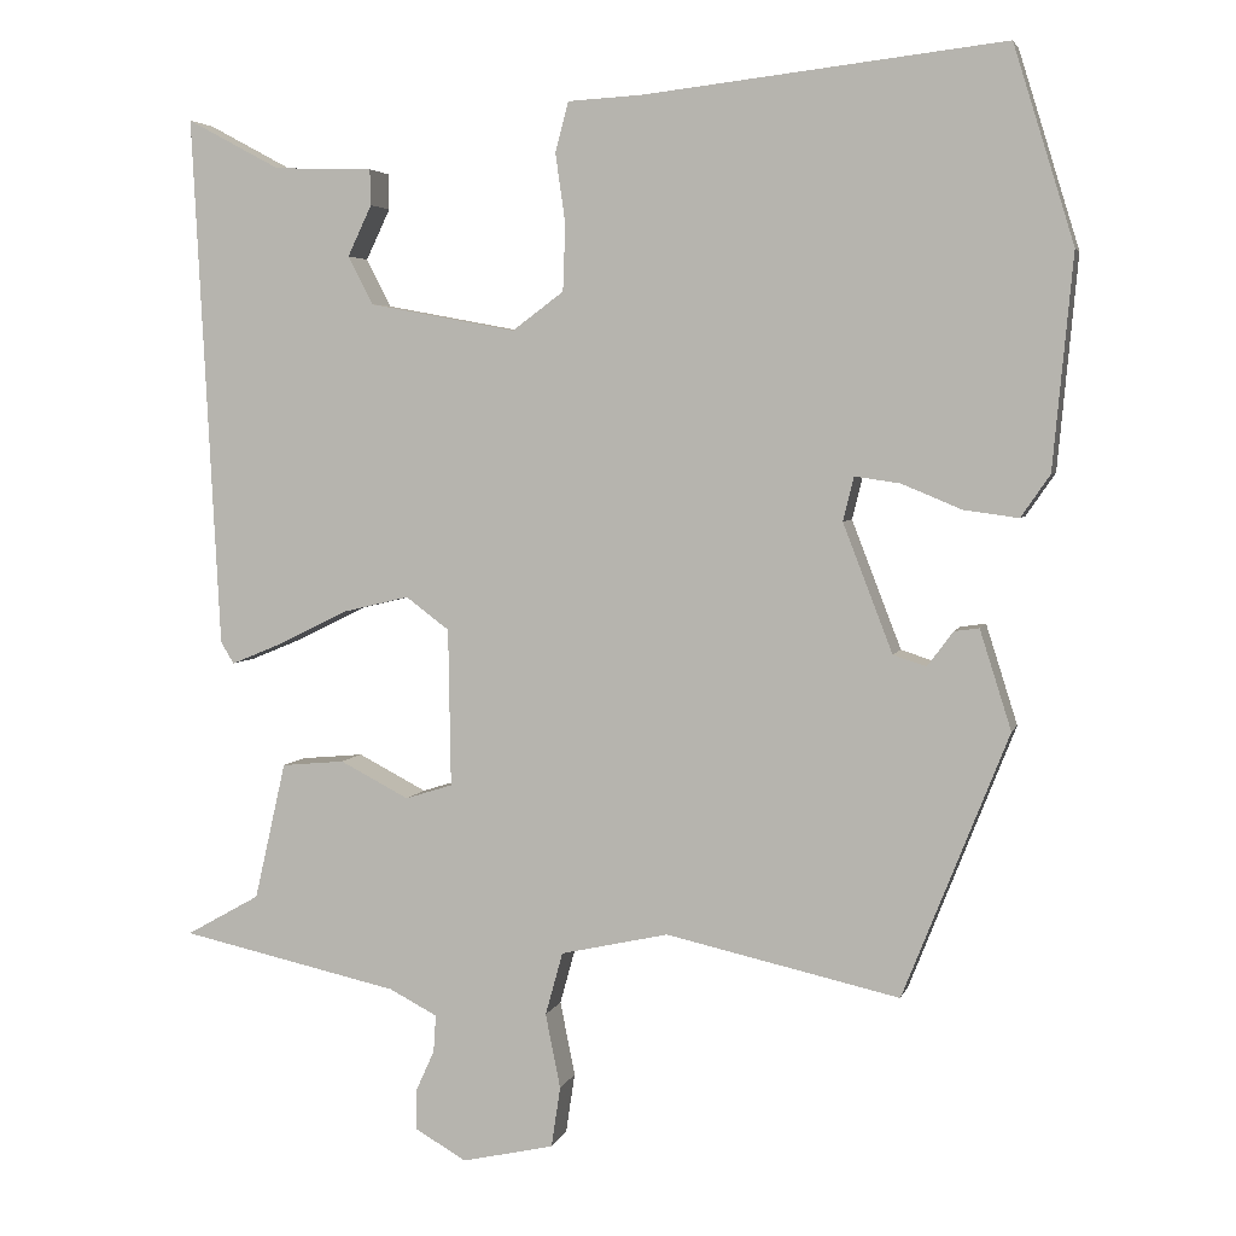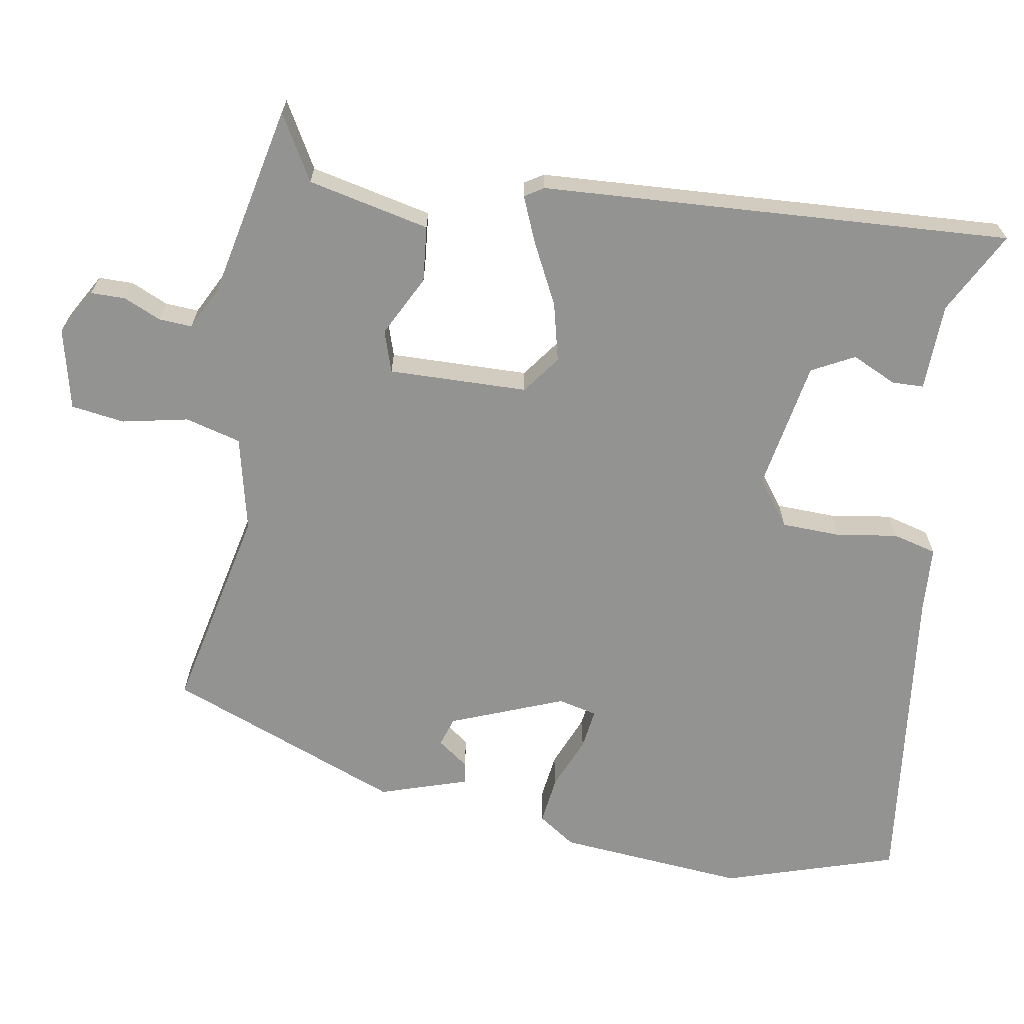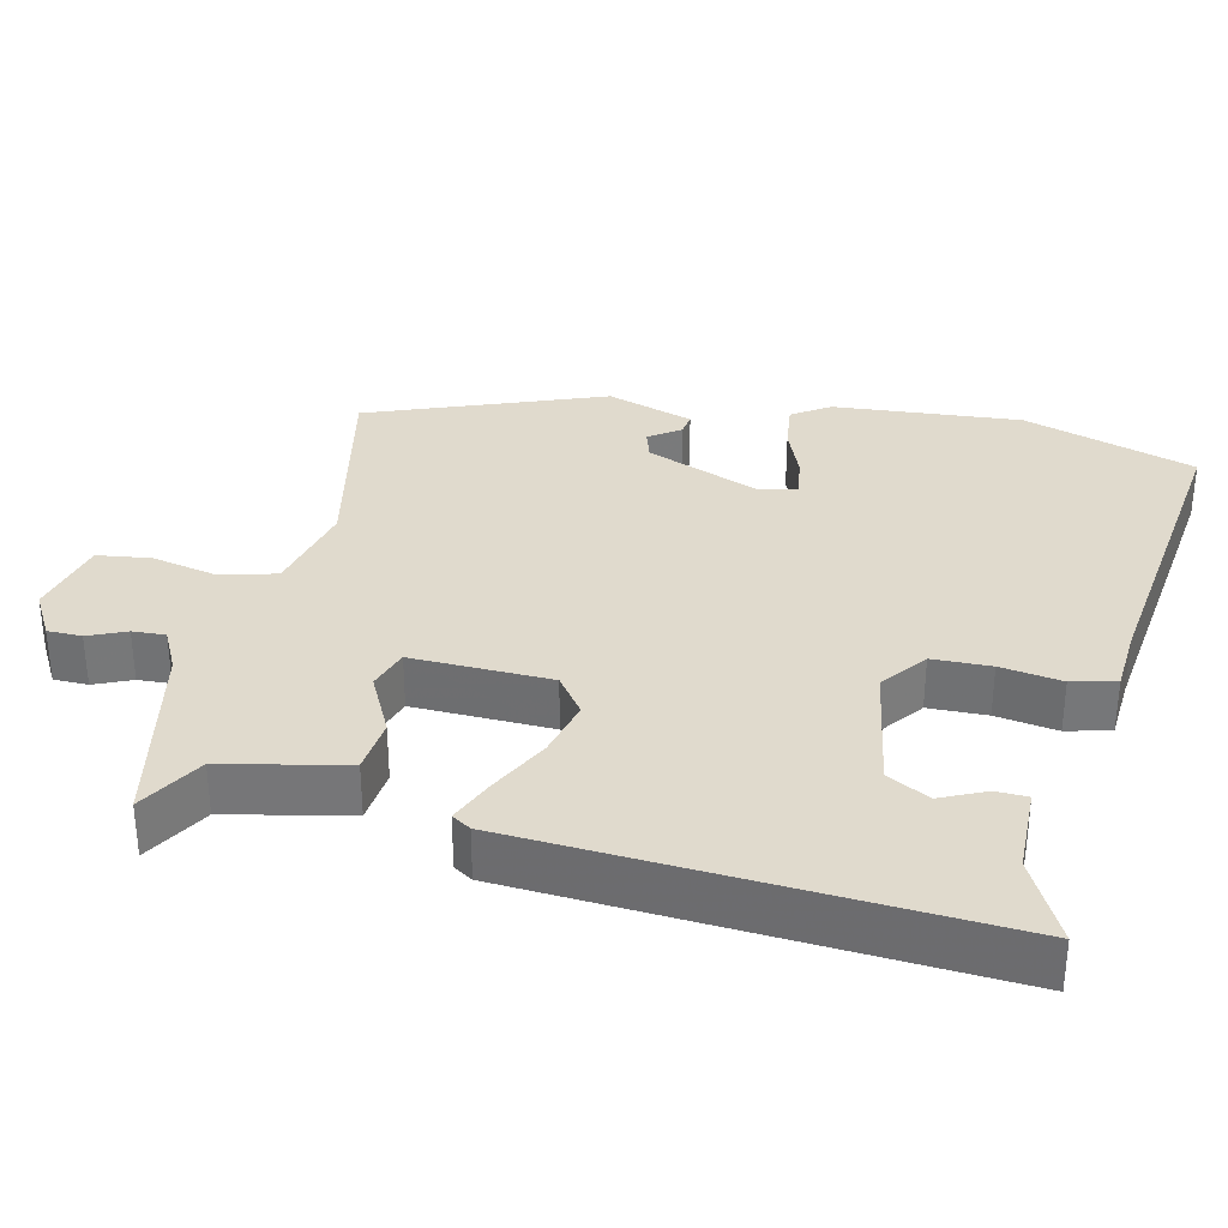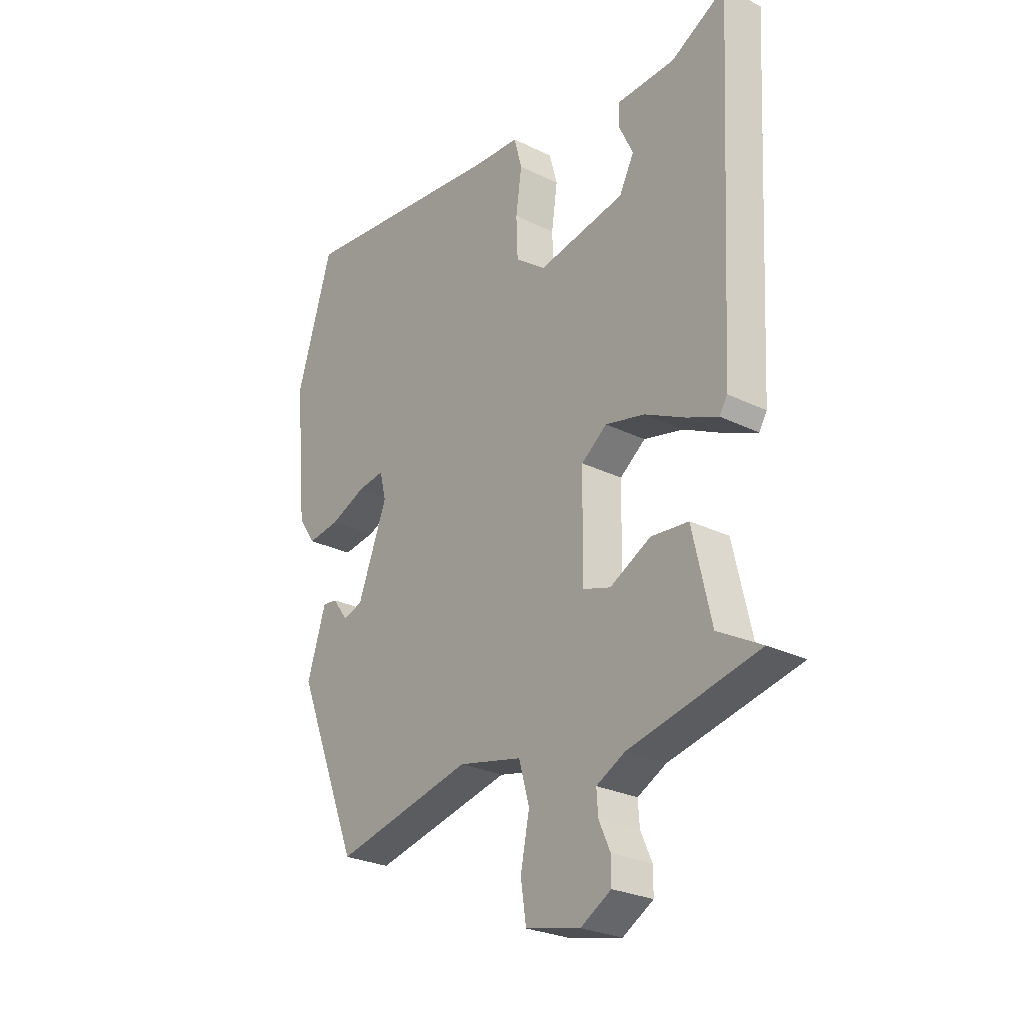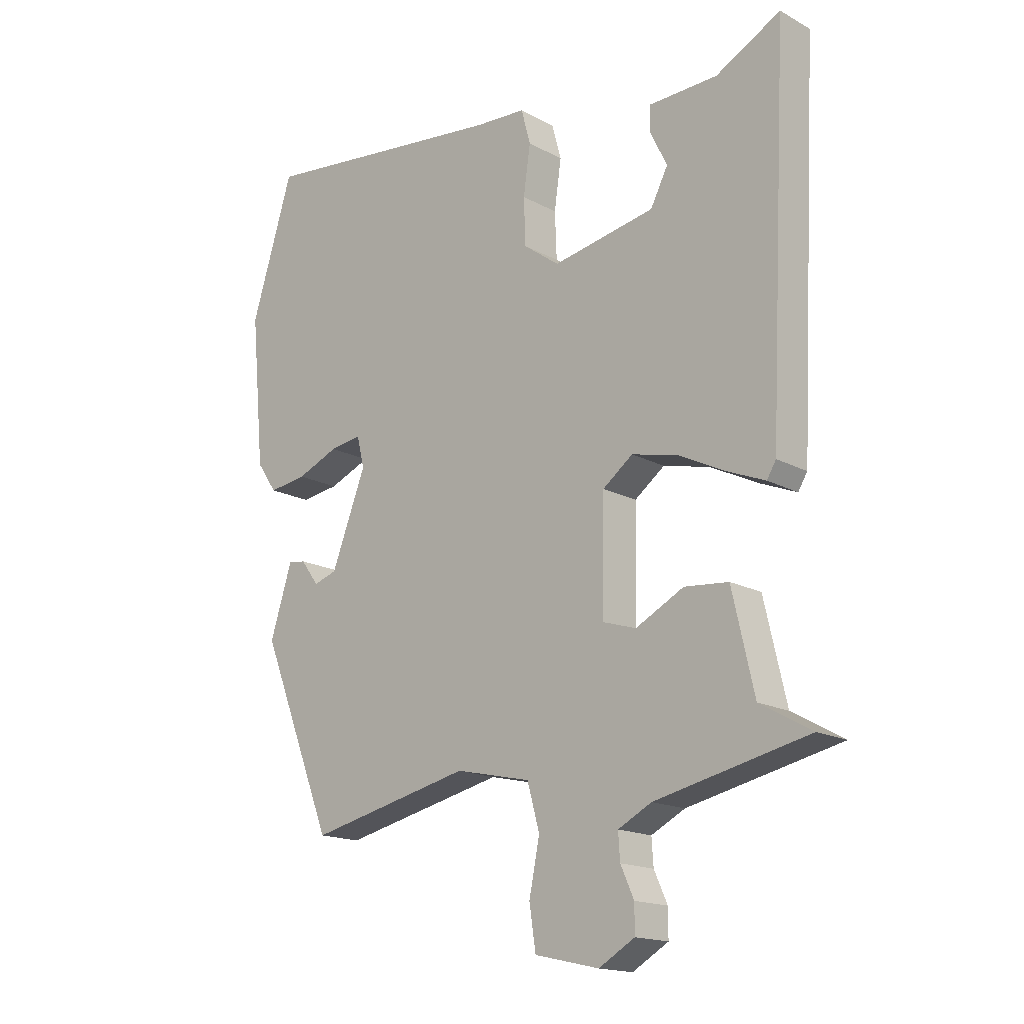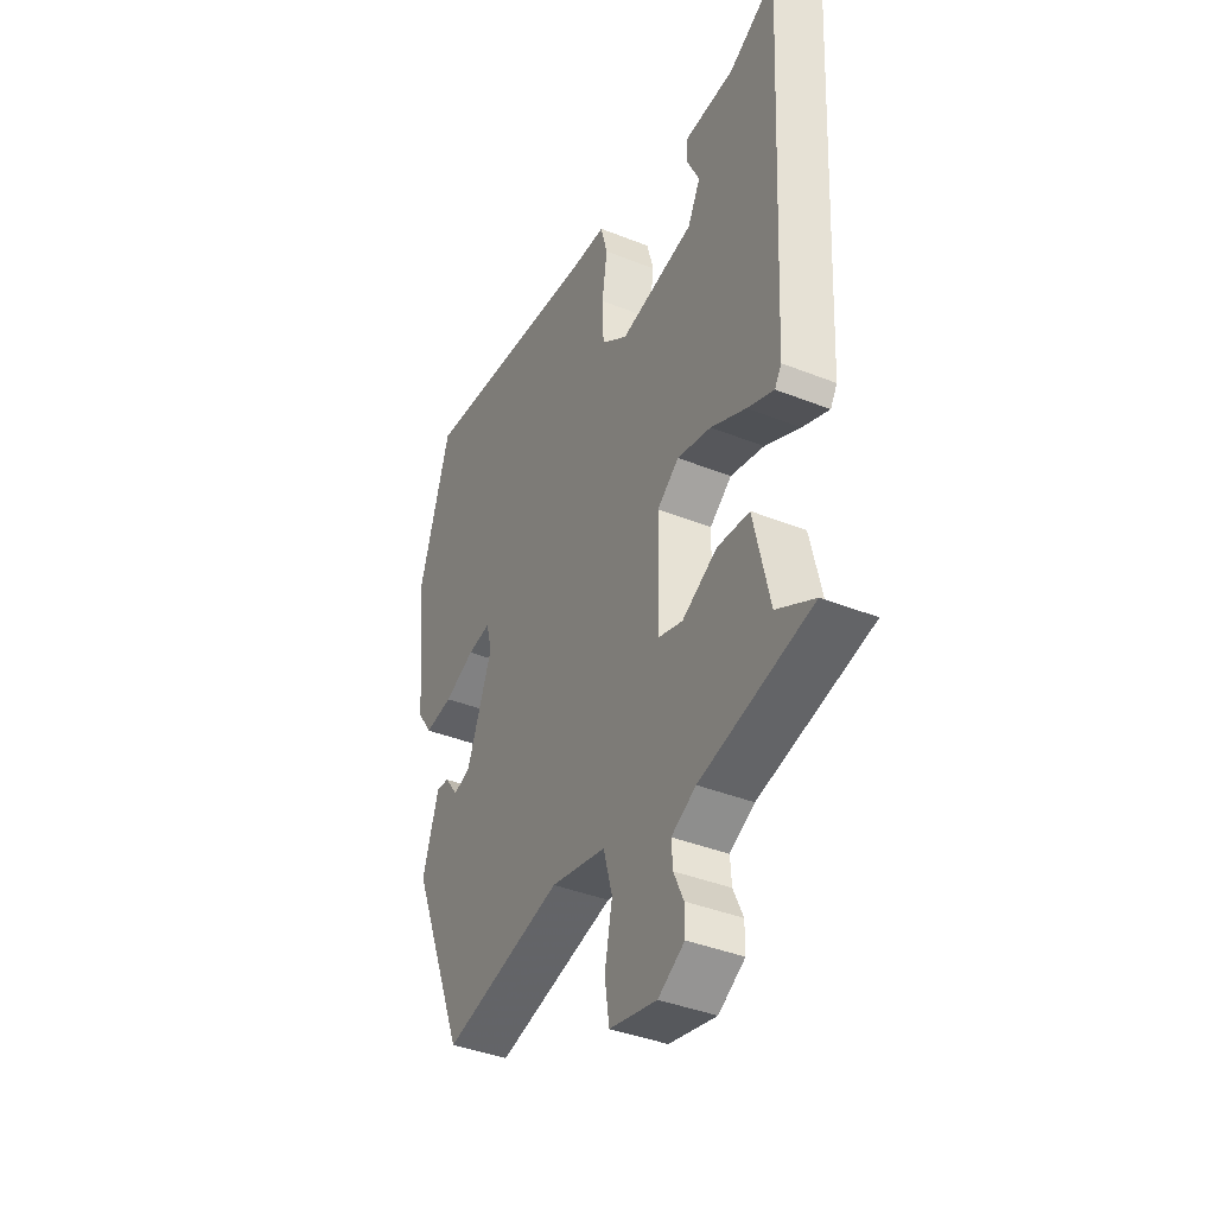
<metadata>
{"format":"obj","ext":"obj","renderer":"f3d","projection":"perspective","resolution":1024,"background":"white","views":[{"elev":4.3,"azim":13.7,"up":"+Z"},{"elev":-66.6,"azim":-99.3,"up":"+Y"},{"elev":33.0,"azim":-76.3,"up":"+Y"},{"elev":-26.4,"azim":-127.8,"up":"+Z"},{"elev":-16.7,"azim":-137.6,"up":"+Z"},{"elev":-39.6,"azim":-116.3,"up":"+Z"}]}
</metadata>
<code>
v -0.542 0.07 -0.488
v -0.453 0.07 -0.438
v -0.415 0.07 -0.272
v -0.339 0.07 -0.265
v -0.256 0.07 -0.308
v -0.199 0.07 -0.29
v -0.202 0.07 -0.1
v -0.254 0.07 -0.061
v -0.334 0.07 -0.08
v -0.417 0.07 -0.121
v -0.48 0.07 -0.147
v -0.496 0.07 -0.121
v -0.529 0.07 0.52
v -0.417 0.07 0.46
v -0.298 0.07 0.456
v -0.297 0.07 0.413
v -0.326 0.07 0.352
v -0.296 0.07 0.294
v -0.119 0.07 0.261
v -0.057 0.07 0.307
v -0.054 0.07 0.387
v -0.066 0.07 0.471
v -0.05 0.07 0.531
v 0.039 0.07 0.536
v 0.473 0.07 0.586
v 0.546 0.07 0.35
v 0.522 0.07 0.093
v 0.487 0.07 0.042
v 0.421 0.07 0.051
v 0.349 0.07 0.081
v 0.294 0.07 0.089
v 0.281 0.07 0.036
v 0.341 0.07 -0.119
v 0.381 0.07 -0.132
v 0.412 0.07 -0.09
v 0.442 0.07 -0.086
v 0.48 0.07 -0.206
v 0.353 0.07 -0.525
v 0.071 0.07 -0.462
v -0.059 0.07 -0.491
v -0.08 0.07 -0.567
v -0.062 0.07 -0.657
v -0.073 0.07 -0.73
v -0.184 0.07 -0.755
v -0.246 0.07 -0.719
v -0.246 0.07 -0.672
v -0.223 0.07 -0.621
v -0.22 0.07 -0.576
v -0.278 0.07 -0.546
v -0.542 0 -0.488
v -0.453 0 -0.438
v -0.415 0 -0.272
v -0.339 0 -0.265
v -0.256 0 -0.308
v -0.199 0 -0.29
v -0.202 0 -0.1
v -0.254 0 -0.061
v -0.334 0 -0.08
v -0.417 0 -0.121
v -0.48 0 -0.147
v -0.496 0 -0.121
v -0.529 0 0.52
v -0.417 0 0.46
v -0.298 0 0.456
v -0.297 0 0.413
v -0.326 0 0.352
v -0.296 0 0.294
v -0.119 0 0.261
v -0.057 0 0.307
v -0.054 0 0.387
v -0.066 0 0.471
v -0.05 0 0.531
v 0.039 0 0.536
v 0.473 0 0.586
v 0.546 0 0.35
v 0.522 0 0.093
v 0.487 0 0.042
v 0.421 0 0.051
v 0.349 0 0.081
v 0.294 0 0.089
v 0.281 0 0.036
v 0.341 0 -0.119
v 0.381 0 -0.132
v 0.412 0 -0.09
v 0.442 0 -0.086
v 0.48 0 -0.206
v 0.353 0 -0.525
v 0.071 0 -0.462
v -0.059 0 -0.491
v -0.08 0 -0.567
v -0.062 0 -0.657
v -0.073 0 -0.73
v -0.184 0 -0.755
v -0.246 0 -0.719
v -0.246 0 -0.672
v -0.223 0 -0.621
v -0.22 0 -0.576
v -0.278 0 -0.546
f 45 46 47
f 44 45 47
f 43 44 47
f 42 43 47
f 41 42 47
f 40 41 47 48
f 36 37 38 39
f 36 39 40
f 34 35 36
f 34 36 40
f 40 48 49
f 34 40 49
f 33 34 49
f 28 29 30
f 27 28 30
f 26 27 30
f 25 26 30
f 24 25 30
f 24 30 31
f 23 24 31
f 22 23 31
f 21 22 31
f 20 21 31 32
f 14 15 16 17
f 14 17 18
f 13 14 18
f 12 13 18
f 11 12 18
f 10 11 18
f 9 10 18
f 8 9 18 19
f 2 3 4 5
f 2 5 6
f 33 49 1 2
f 20 32 33
f 19 20 33
f 8 19 33
f 7 8 33
f 6 7 33
f 2 6 33
f 96 95 94
f 96 94 93
f 96 93 92
f 96 92 91
f 96 91 90
f 97 96 90 89
f 88 87 86 85
f 89 88 85
f 85 84 83
f 89 85 83
f 98 97 89
f 98 89 83
f 98 83 82
f 79 78 77
f 79 77 76
f 79 76 75
f 79 75 74
f 79 74 73
f 80 79 73
f 80 73 72
f 80 72 71
f 80 71 70
f 81 80 70 69
f 66 65 64 63
f 67 66 63
f 67 63 62
f 67 62 61
f 67 61 60
f 67 60 59
f 67 59 58
f 68 67 58 57
f 54 53 52 51
f 55 54 51
f 51 50 98 82
f 82 81 69
f 82 69 68
f 82 68 57
f 82 57 56
f 82 56 55
f 82 55 51
f 1 50 51 2
f 2 51 52 3
f 3 52 53 4
f 4 53 54 5
f 5 54 55 6
f 6 55 56 7
f 7 56 57 8
f 8 57 58 9
f 9 58 59 10
f 10 59 60 11
f 11 60 61 12
f 12 61 62 13
f 13 62 63 14
f 14 63 64 15
f 15 64 65 16
f 16 65 66 17
f 17 66 67 18
f 18 67 68 19
f 19 68 69 20
f 20 69 70 21
f 21 70 71 22
f 22 71 72 23
f 23 72 73 24
f 24 73 74 25
f 25 74 75 26
f 26 75 76 27
f 27 76 77 28
f 28 77 78 29
f 29 78 79 30
f 30 79 80 31
f 31 80 81 32
f 32 81 82 33
f 33 82 83 34
f 34 83 84 35
f 35 84 85 36
f 36 85 86 37
f 37 86 87 38
f 38 87 88 39
f 39 88 89 40
f 40 89 90 41
f 41 90 91 42
f 42 91 92 43
f 43 92 93 44
f 44 93 94 45
f 45 94 95 46
f 46 95 96 47
f 47 96 97 48
f 48 97 98 49
f 49 98 50 1

</code>
